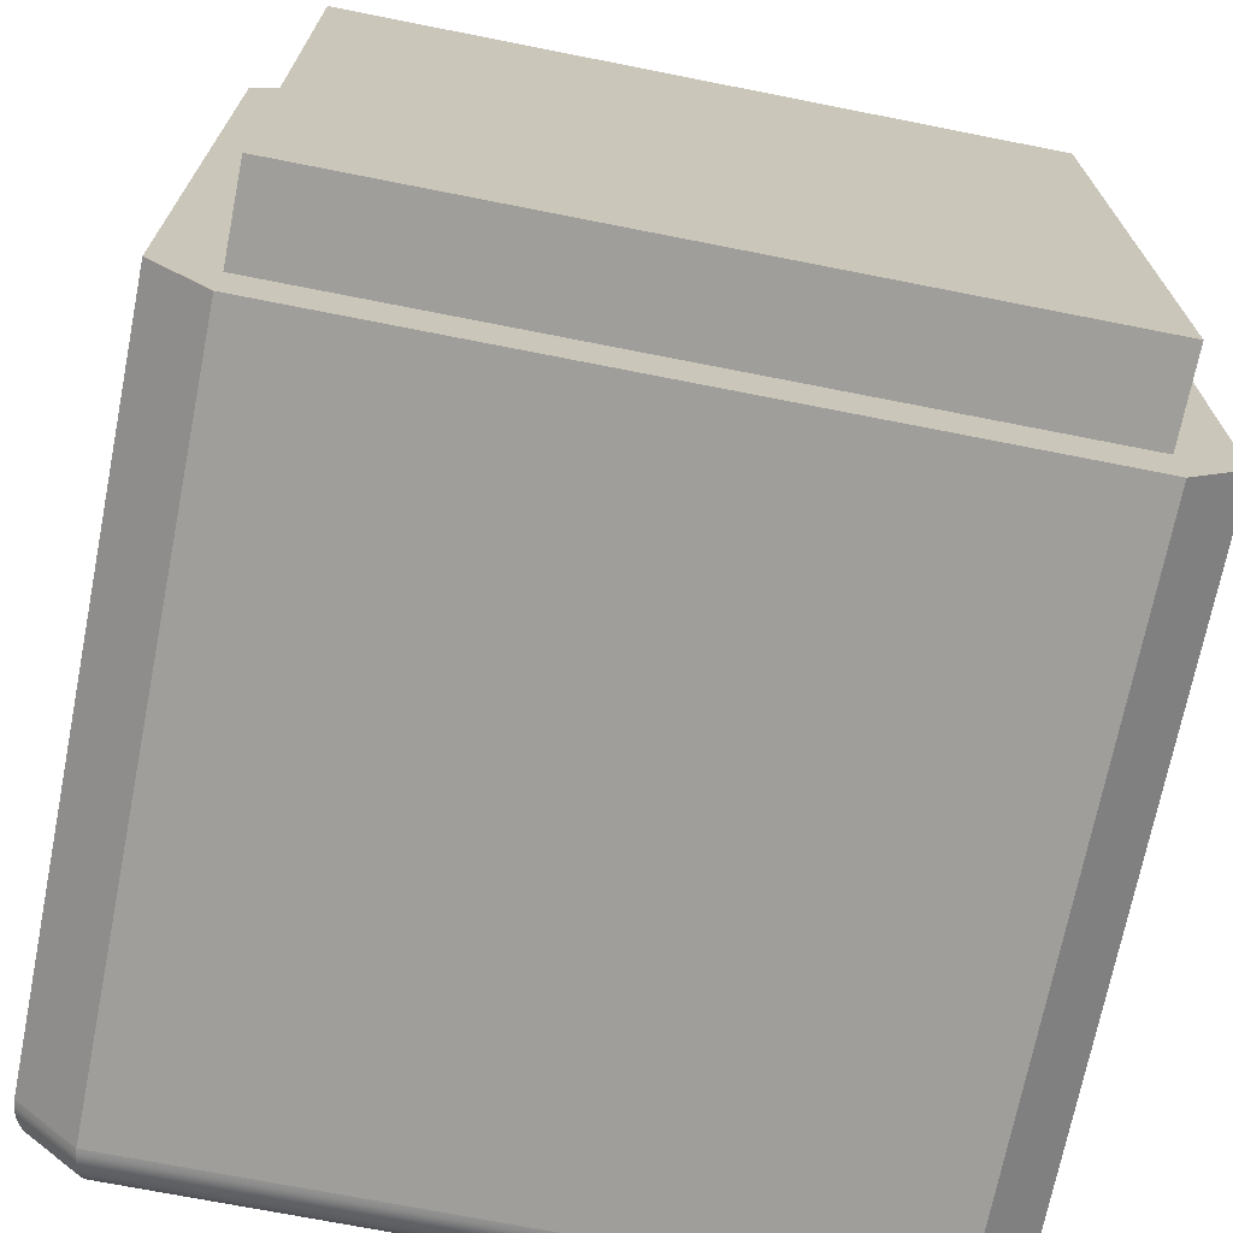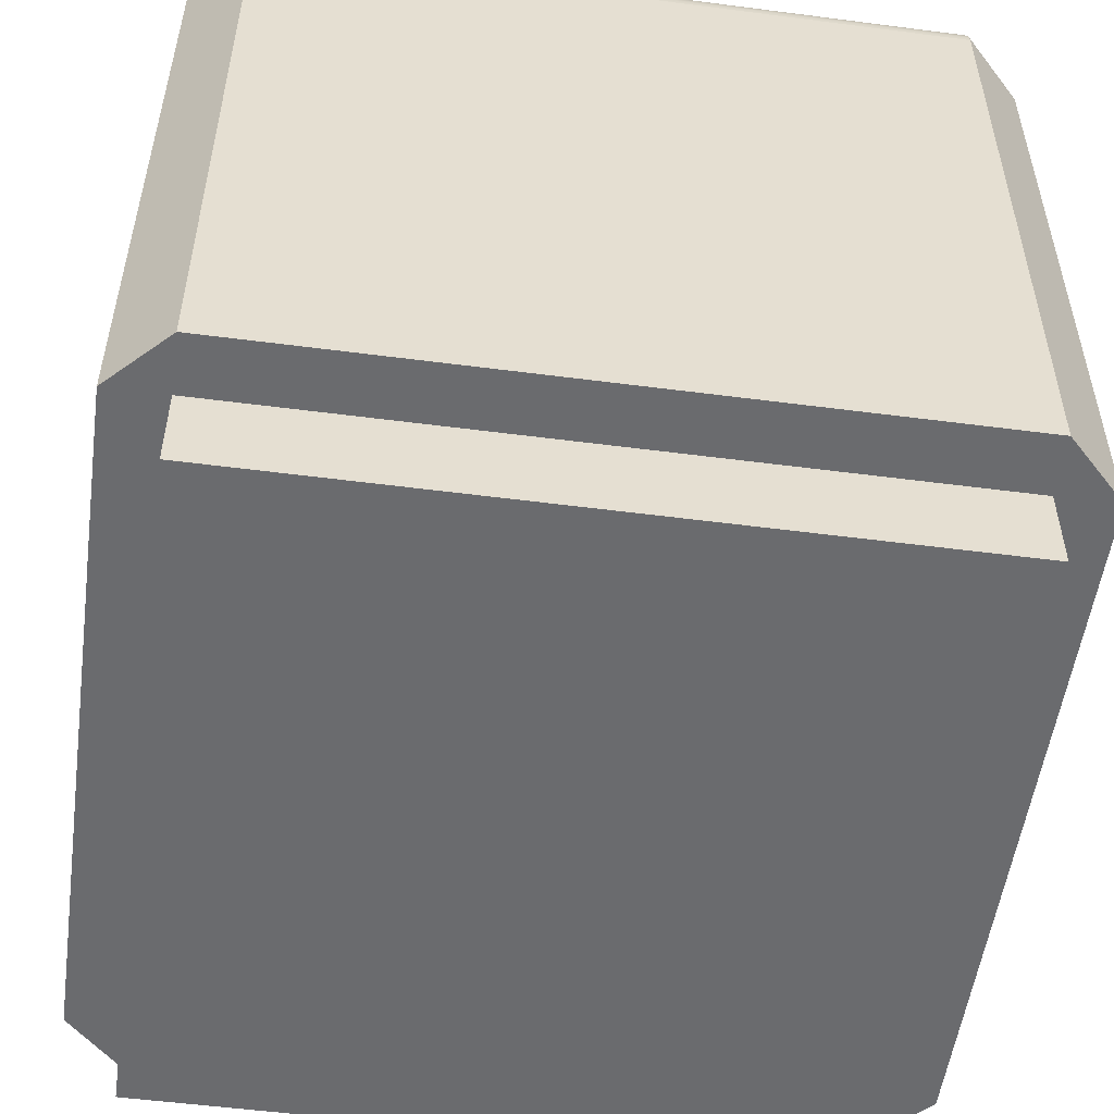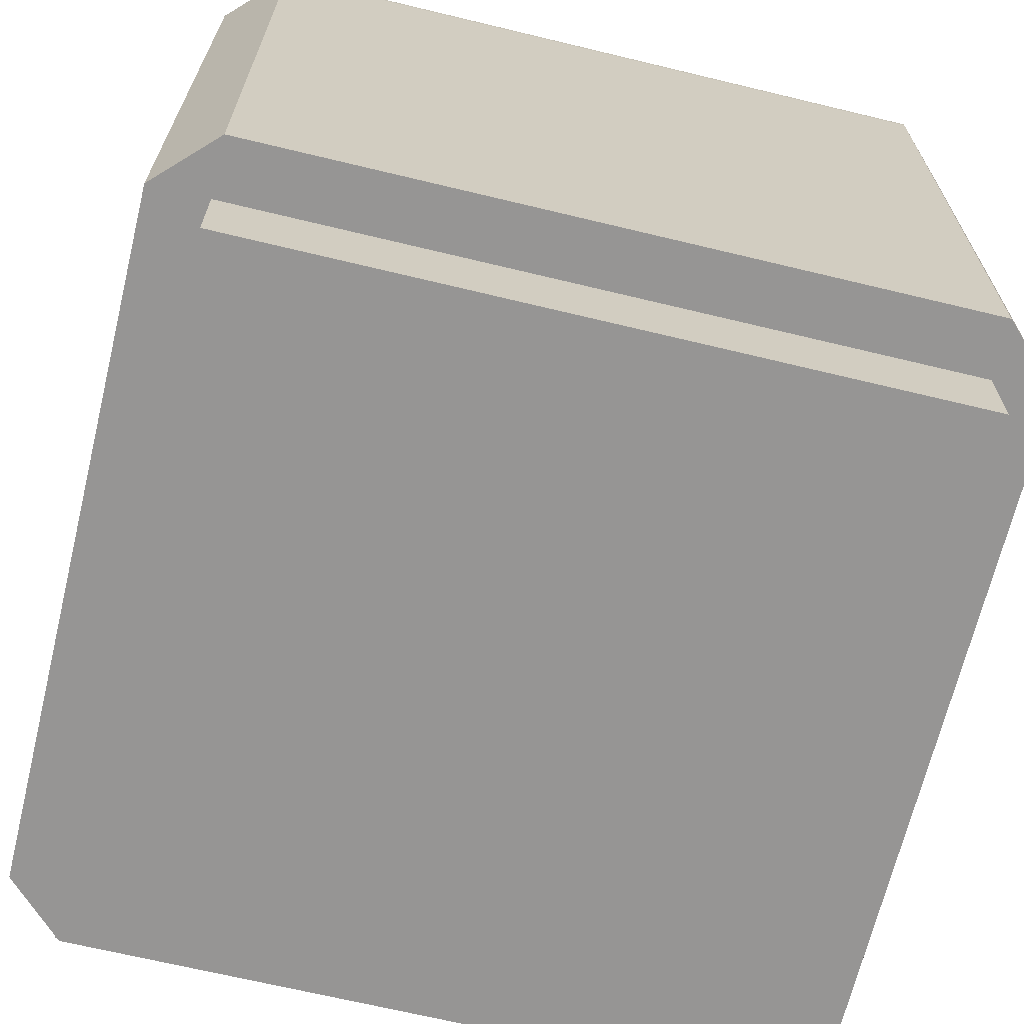
<metadata>
{"format":"obj","ext":"obj","renderer":"f3d","projection":"perspective","resolution":1024,"background":"white","views":[{"elev":-70.8,"azim":-11.2,"up":"+Z"},{"elev":-53.4,"azim":82.1,"up":"+Y"},{"elev":-67.6,"azim":-13.6,"up":"+Y"}]}
</metadata>
<code>
v -0.3224 -0.5032 -0.2909
v 0.1724 -0.5032 0.204
v -0.3224 -0.5032 0.204
v 0.1724 -0.5032 -0.2909
v 0.1724 -0.4414 0.204
v -0.3224 -0.4414 0.204
v -0.3173 -0.4414 -0.2909
v -0.3224 -0.4414 -0.2909
v 0.1724 -0.4414 -0.2909
v 0.2137 -0.4414 0.204
v -0.3224 -0.4414 0.2014
v -0.3224 -0.4414 -0.3321
v 0.1724 -0.4414 -0.2858
v -0.3173 -0.4414 -0.2858
v 0.1724 -0.4414 0.2014
v -0.3637 -0.4414 0.204
v -0.3637 -0.4414 -0.2909
v -0.3173 -0.4414 0.2014
v 0.2137 -0.4414 -0.2909
v 0.1673 -0.4414 -0.2858
v 0.1724 -0.4414 0.2452
v 0.1724 -0.4414 -0.3321
v 0.1673 -0.4414 0.2014
v -0.3173 0.07411 -0.2858
v -0.3224 -0.4414 0.2452
v 0.1673 0.07411 0.2014
v -0.3173 0.07411 0.2014
v 0.1673 0.07411 -0.2858
v -0.3224 0.04317 -0.3321
v 0.1724 0.04317 0.2452
v -0.3637 0.04317 0.204
v 0.2137 0.04317 -0.2909
v 0.1724 0.04317 -0.3321
v -0.3637 0.04317 -0.2909
v -0.3224 0.04317 0.2452
v 0.2137 0.04317 0.204
v -0.3634 0.04721 -0.2908
v 0.1723 0.04721 -0.3319
v -0.3328 0.07411 0.1912
v 0.1596 0.07411 -0.3012
v 0.2134 0.04722 0.2039
v 0.1723 0.04721 0.245
v -0.3634 0.04721 0.2039
v 0.2134 0.04721 -0.2908
v -0.3223 0.04721 -0.3319
v -0.3224 0.07411 0.2015
v -0.3328 0.07411 -0.2781
v 0.1827 0.07411 0.1912
v 0.1827 0.07411 -0.2781
v -0.3096 0.07411 -0.3012
v -0.3223 0.04721 0.245
v -0.3626 0.05118 -0.2905
v -0.3626 0.05118 0.2035
v 0.172 0.05118 -0.3311
v 0.2126 0.05118 -0.2905
v 0.1724 0.07411 0.2015
v -0.3368 0.07384 0.1928
v -0.3368 0.07384 -0.2798
v 0.1827 0.07411 0.0213
v 0.1827 0.07411 -0.0251
v 0.1868 0.07384 -0.2798
v 0.1613 0.07384 -0.3053
v 0.172 0.05118 0.2442
v -0.322 0.05118 -0.3311
v 0.1712 0.07411 0.2027
v -0.3096 0.07411 0.2143
v 0.1867 0.07386 0.1928
v 0.1867 0.07386 -0.0251
v -0.3113 0.07384 -0.3053
v 0.2126 0.0512 0.2035
v -0.322 0.05118 0.2442
v -0.3613 0.05501 -0.2899
v -0.3613 0.05501 0.203
v 0.1715 0.05501 -0.3298
v -0.3113 0.07384 0.2183
v -0.3408 0.07305 -0.2814
v 0.1907 0.07305 -0.2814
v 0.1629 0.07305 -0.3092
v 0.1715 0.05501 0.2429
v 0.2113 0.05501 -0.2899
v -0.3215 0.05501 -0.3298
v 0.1596 0.07411 0.2143
v 0.1739 0.07386 0.2055
v -0.3408 0.07305 0.1945
v 0.1906 0.07308 -0.0251
v 0.1867 0.07384 -0.0251
v 0.1868 0.07384 -0.0251
v -0.3129 0.07305 -0.3092
v 0.2113 0.05504 0.203
v -0.3215 0.05501 0.2429
v -0.3595 0.05864 -0.2892
v -0.3595 0.05864 0.2023
v 0.1707 0.05864 -0.328
v 0.2095 0.05864 -0.2892
v 0.174 0.07384 0.2056
v 0.174 0.07384 0.2055
v 0.1906 0.07308 0.1944
v -0.3129 0.07305 0.2223
v 0.1613 0.07384 0.2183
v -0.3446 0.07175 -0.283
v 0.1887 0.07345 -0.0251
v 0.1946 0.07175 -0.283
v 0.1645 0.07175 -0.313
v 0.1707 0.05864 0.2411
v -0.3207 0.05864 -0.328
v -0.3446 0.07175 0.1961
v 0.1945 0.07179 -0.0251
v 0.1907 0.07305 -0.0251
v -0.3145 0.07175 -0.313
v 0.1901 0.05864 0.2217
v 0.2095 0.05864 -0.0251
v -0.3207 0.05864 0.2411
v -0.3573 0.062 -0.2883
v -0.3573 0.062 0.2013
v 0.1698 0.062 -0.3257
v 0.1768 0.07308 0.2083
v 0.1754 0.07345 0.207
v -0.3145 0.07175 0.2261
v 0.1629 0.07305 0.2223
v -0.3482 0.06996 -0.2845
v 0.1945 0.07179 0.196
v 0.1927 0.0724 -0.0251
v 0.1907 0.07306 -0.0251
v 0.1982 0.06996 -0.2845
v 0.166 0.06996 -0.3167
v 0.2095 0.05868 0.2023
v 0.1901 0.05868 0.2217
v 0.1698 0.062 0.2388
v 0.2073 0.062 -0.2883
v -0.3198 0.062 -0.3257
v -0.3198 0.062 0.2388
v 0.1768 0.07305 0.2084
v -0.3482 0.06996 0.1976
v 0.1981 0.07 -0.0251
v 0.1946 0.07175 -0.0251
v -0.316 0.06996 -0.3167
v 0.2072 0.06205 0.2013
v 0.1885 0.062 0.2201
v 0.2095 0.05868 -0.0251
v -0.3187 0.06505 -0.3231
v -0.3546 0.06505 0.2002
v -0.3187 0.06505 0.2362
v 0.1687 0.06505 -0.3231
v 0.1768 0.07306 0.2083
v -0.316 0.06996 0.2297
v 0.1645 0.07175 0.2261
v 0.1782 0.0724 0.2097
v -0.3516 0.06771 -0.2859
v 0.1981 0.07 0.1975
v 0.1964 0.07085 -0.0251
v 0.1945 0.07176 -0.0251
v 0.2016 0.06771 -0.2859
v 0.1674 0.06771 -0.32
v 0.2073 0.062 -0.0251
v 0.1687 0.06505 0.2362
v -0.3546 0.06505 -0.2871
v 0.2046 0.06505 -0.2871
v -0.3516 0.06771 0.199
v 0.1795 0.07175 0.2111
v 0.1795 0.07179 0.211
v 0.2015 0.06776 -0.0251
v 0.1982 0.06996 -0.0251
v -0.3174 0.06771 -0.32
v 0.1885 0.06205 0.22
v 0.2072 0.06205 -0.0251
v -0.3174 0.06771 0.2331
v 0.1674 0.06771 0.2331
v 0.166 0.06996 0.2297
v 0.1808 0.07085 0.2124
v 0.1795 0.07176 0.2111
v 0.2015 0.06776 0.1989
v 0.1999 0.06881 -0.0251
v 0.1982 0.06998 -0.0251
v 0.1866 0.06505 0.2182
v 0.1821 0.06996 0.2137
v 0.1821 0.06998 0.2136
v 0.1821 0.07 0.2136
v 0.2046 0.06509 -0.0251
v 0.2016 0.06771 -0.0251
v 0.1866 0.06509 0.2181
v 0.2046 0.06505 -0.0251
v 0.1845 0.06771 0.216
v 0.1833 0.06881 0.2149
v 0.2046 0.06509 0.2002
v 0.2031 0.06633 -0.0251
v 0.1844 0.06776 0.216
v 0.1856 0.06633 0.2172
v 0.1826 0.07411 0.0213
v 0.1724 0.07411 0.2014
v -0.3224 0.07411 0.2014
g mesh1_mesh1-geometry
f 1 2 3
f 2 1 4
f 2 5 3
f 3 6 1
f 1 7 4
f 2 4 5
f 6 3 5
f 8 1 6
f 9 4 7
f 8 7 1
f 9 5 4
f 10 6 5
f 11 5 6
f 11 8 6
f 7 12 9
f 13 7 9
f 8 12 7
f 14 8 7
f 15 5 9
f 10 16 6
f 10 5 15
f 5 11 15
f 6 17 11
f 11 17 8
f 8 18 11
f 9 12 19
f 20 7 13
f 19 13 9
f 13 15 9
f 8 17 12
f 18 8 14
f 7 20 14
f 21 16 10
f 17 6 16
f 10 15 19
f 15 11 18
f 19 12 22
f 15 20 13
f 19 15 13
f 18 23 14
f 24 18 14
f 20 14 23
f 20 24 14
f 16 21 25
f 15 18 23
f 20 15 23
f 18 26 23
f 18 24 27
f 26 20 23
f 24 20 28
f 26 18 27
f 20 26 28
g mesh1_mesh1-geometry
f 3 2 1
f 4 1 2
f 3 5 2
f 1 6 3
f 4 7 1
f 5 4 2
f 5 3 6
f 6 1 8
f 7 4 9
f 1 7 8
f 4 5 9
f 5 6 10
f 6 5 11
f 6 8 11
f 9 12 7
f 9 7 13
f 7 12 8
f 7 8 14
f 9 5 15
f 6 16 10
f 15 5 10
f 15 11 5
f 11 17 6
f 8 17 11
f 11 18 8
f 19 12 9
f 13 7 20
f 9 13 19
f 9 15 13
f 12 17 8
f 14 8 18
f 14 20 7
f 10 16 21
f 16 6 17
f 19 15 10
f 18 11 15
f 22 12 19
f 13 20 15
f 13 15 19
f 12 29 17
f 14 23 18
f 14 18 24
f 23 14 20
f 14 24 20
f 25 21 16
f 21 30 10
f 16 17 31
f 19 10 32
f 23 18 15
f 22 33 12
f 19 32 22
f 23 15 20
f 34 17 29
f 29 12 33
f 23 26 18
f 27 24 18
f 23 20 26
f 28 20 24
f 25 35 21
f 16 31 25
f 36 10 30
f 30 21 35
f 34 31 17
f 36 32 10
f 33 22 32
f 34 29 37
f 33 38 29
f 27 18 26
f 24 27 39
f 28 26 20
f 24 40 28
f 35 25 31
f 36 30 41
f 30 35 42
f 31 34 43
f 32 36 44
f 32 44 33
f 45 37 29
f 37 43 34
f 45 29 38
f 38 33 44
f 26 46 27
f 39 27 46
f 47 24 39
f 28 48 26
f 40 49 28
f 40 24 50
f 31 43 35
f 42 41 30
f 41 44 36
f 51 42 35
f 37 45 52
f 43 37 53
f 38 54 45
f 44 55 38
f 26 56 46
f 39 46 57
f 50 24 47
f 47 39 58
f 48 56 26
f 59 48 28
f 49 60 28
f 49 40 61
f 40 50 62
f 51 35 43
f 42 63 41
f 44 41 55
f 42 51 63
f 64 52 45
f 52 53 37
f 43 53 51
f 64 45 54
f 54 38 55
f 56 65 46
f 46 66 57
f 57 58 39
f 47 58 50
f 48 67 56
f 59 68 48
f 60 59 28
f 49 61 60
f 62 61 40
f 69 62 50
f 70 41 63
f 70 55 41
f 71 63 51
f 52 64 72
f 53 52 73
f 71 51 53
f 54 74 64
f 54 55 74
f 46 65 66
f 56 67 65
f 75 57 66
f 58 57 76
f 69 50 58
f 67 48 68
f 60 68 59
f 60 61 68
f 61 62 77
f 62 69 78
f 63 79 70
f 55 70 80
f 63 71 79
f 81 72 64
f 72 73 52
f 53 73 71
f 81 64 74
f 80 74 55
f 82 66 65
f 83 65 67
f 57 75 84
f 66 82 75
f 84 76 57
f 58 76 69
f 68 85 67
f 68 61 86
f 78 77 62
f 61 77 87
f 88 78 69
f 89 70 79
f 89 80 70
f 90 79 71
f 72 81 91
f 73 72 92
f 90 71 73
f 74 93 81
f 80 94 74
f 65 95 82
f 83 96 65
f 67 97 83
f 98 84 75
f 99 75 82
f 76 84 100
f 88 69 76
f 97 67 85
f 101 85 68
f 87 86 61
f 86 87 68
f 77 78 102
f 87 77 101
f 78 88 103
f 79 104 89
f 80 89 94
f 79 90 104
f 105 91 81
f 91 92 72
f 73 92 90
f 105 81 93
f 93 74 94
f 99 82 95
f 96 95 65
f 83 97 96
f 84 98 106
f 75 99 98
f 106 100 84
f 76 100 88
f 85 107 97
f 101 77 85
f 87 101 68
f 103 102 78
f 77 102 108
f 109 103 88
f 110 89 104
f 111 94 89
f 112 104 90
f 91 105 113
f 92 91 114
f 112 90 92
f 93 115 105
f 93 94 115
f 95 116 99
f 96 97 95
f 95 97 117
f 118 106 98
f 119 98 99
f 100 106 120
f 109 88 100
f 121 97 107
f 122 107 85
f 85 77 123
f 102 103 124
f 108 102 122
f 108 123 77
f 103 109 125
f 89 110 126
f 110 104 127
f 128 127 104
f 94 111 129
f 126 111 89
f 104 112 128
f 130 113 105
f 113 114 91
f 114 131 92
f 112 92 131
f 130 105 115
f 129 115 94
f 116 132 99
f 117 116 95
f 116 117 97
f 106 118 133
f 98 119 118
f 119 99 132
f 133 120 106
f 100 120 109
f 97 121 116
f 107 134 121
f 122 102 107
f 108 122 85
f 123 108 85
f 125 124 103
f 102 124 135
f 136 125 109
f 126 127 137
f 127 126 110
f 138 127 128
f 139 129 111
f 126 129 139
f 139 111 126
f 131 128 112
f 130 140 113
f 114 113 141
f 131 114 142
f 115 143 130
f 115 129 143
f 144 132 116
f 144 121 132
f 116 121 144
f 145 133 118
f 146 118 119
f 132 147 119
f 120 133 148
f 136 109 120
f 149 121 134
f 150 134 107
f 107 102 151
f 124 125 152
f 135 124 150
f 135 151 102
f 125 136 153
f 138 137 127
f 137 154 126
f 128 155 138
f 154 129 126
f 128 131 155
f 156 113 140
f 140 130 143
f 156 141 113
f 141 142 114
f 142 155 131
f 157 143 129
f 132 121 147
f 133 145 158
f 118 146 145
f 146 119 159
f 147 160 119
f 158 148 133
f 120 148 136
f 121 149 160
f 134 161 149
f 150 124 134
f 135 150 107
f 151 135 107
f 153 152 125
f 124 152 162
f 163 153 136
f 164 137 138
f 165 154 137
f 164 138 155
f 129 154 157
f 140 163 156
f 140 143 163
f 141 156 158
f 142 141 166
f 155 142 167
f 143 157 153
f 160 147 121
f 166 158 145
f 168 145 146
f 160 159 119
f 159 169 146
f 148 158 156
f 163 136 148
f 170 149 159
f 160 149 170
f 171 149 161
f 172 161 134
f 162 173 124
f 134 124 173
f 152 153 157
f 162 152 172
f 153 163 143
f 137 164 174
f 165 157 154
f 137 157 165
f 174 164 155
f 148 156 163
f 158 166 141
f 166 167 142
f 155 167 174
f 145 168 166
f 168 146 175
f 170 159 160
f 169 176 146
f 159 149 169
f 149 171 177
f 161 178 171
f 172 152 161
f 162 172 134
f 152 157 179
f 180 137 174
f 181 157 137
f 167 166 168
f 182 174 167
f 176 175 146
f 175 183 168
f 177 176 169
f 177 169 149
f 177 171 176
f 184 171 178
f 185 178 161
f 179 161 152
f 173 162 134
f 179 157 185
f 184 137 180
f 180 174 182
f 181 178 157
f 184 181 137
f 167 168 182
f 183 182 168
f 175 171 183
f 176 171 175
f 171 184 186
f 178 181 184
f 185 157 178
f 179 185 161
f 180 187 184
f 187 180 182
f 186 182 183
f 186 183 171
f 186 184 182
f 182 184 187
g mesh1_mesh1-geometry
f 17 29 12
f 10 30 21
f 31 17 16
f 32 10 19
f 12 33 22
f 22 32 19
f 29 17 34
f 33 12 29
f 21 35 25
f 25 31 16
f 30 10 36
f 35 21 30
f 17 31 34
f 10 32 36
f 32 22 33
f 37 29 34
f 29 38 33
f 39 27 24
f 28 40 24
f 31 25 35
f 41 30 36
f 42 35 30
f 43 34 31
f 44 36 32
f 33 44 32
f 29 37 45
f 34 43 37
f 38 29 45
f 44 33 38
f 27 46 26
f 46 27 39
f 39 24 47
f 26 48 28
f 28 49 40
f 50 24 40
f 35 43 31
f 30 41 42
f 36 44 41
f 35 42 51
f 52 45 37
f 53 37 43
f 45 54 38
f 38 55 44
f 46 56 26
f 57 46 39
f 47 24 50
f 58 39 47
f 26 56 48
f 28 48 59
f 28 60 49
f 61 40 49
f 62 50 40
f 43 35 51
f 41 63 42
f 55 41 44
f 63 51 42
f 45 52 64
f 37 53 52
f 51 53 43
f 54 45 64
f 55 38 54
f 46 65 56
f 57 66 46
f 39 58 57
f 50 58 47
f 56 67 48
f 48 68 59
f 28 59 60
f 60 61 49
f 40 61 62
f 50 62 69
f 63 41 70
f 41 55 70
f 51 63 71
f 72 64 52
f 73 52 53
f 53 51 71
f 64 74 54
f 74 55 54
f 66 65 46
f 65 67 56
f 66 57 75
f 76 57 58
f 58 50 69
f 68 48 67
f 59 68 60
f 68 61 60
f 77 62 61
f 78 69 62
f 70 79 63
f 80 70 55
f 79 71 63
f 64 72 81
f 52 73 72
f 71 73 53
f 74 64 81
f 55 74 80
f 65 66 82
f 67 65 83
f 84 75 57
f 75 82 66
f 57 76 84
f 69 76 58
f 67 85 68
f 86 61 68
f 62 77 78
f 87 77 61
f 69 78 88
f 79 70 89
f 70 80 89
f 71 79 90
f 91 81 72
f 92 72 73
f 73 71 90
f 81 93 74
f 74 94 80
f 82 95 65
f 65 96 83
f 83 97 67
f 75 84 98
f 82 75 99
f 100 84 76
f 76 69 88
f 85 67 97
f 68 85 101
f 61 86 87
f 68 87 86
f 102 78 77
f 101 77 87
f 103 88 78
f 89 104 79
f 94 89 80
f 104 90 79
f 81 91 105
f 72 92 91
f 90 92 73
f 93 81 105
f 94 74 93
f 95 82 99
f 65 95 96
f 96 97 83
f 106 98 84
f 98 99 75
f 84 100 106
f 88 100 76
f 97 107 85
f 85 77 101
f 68 101 87
f 78 102 103
f 108 102 77
f 88 103 109
f 104 89 110
f 89 94 111
f 90 104 112
f 113 105 91
f 114 91 92
f 92 90 112
f 105 115 93
f 115 94 93
f 99 116 95
f 95 97 96
f 117 97 95
f 98 106 118
f 99 98 119
f 120 106 100
f 100 88 109
f 107 97 121
f 85 107 122
f 123 77 85
f 124 103 102
f 122 102 108
f 77 123 108
f 125 109 103
f 126 110 89
f 127 104 110
f 104 127 128
f 129 111 94
f 89 111 126
f 128 112 104
f 105 113 130
f 91 114 113
f 92 131 114
f 131 92 112
f 115 105 130
f 94 115 129
f 99 132 116
f 95 116 117
f 97 117 116
f 133 118 106
f 118 119 98
f 132 99 119
f 106 120 133
f 109 120 100
f 116 121 97
f 121 134 107
f 107 102 122
f 85 122 108
f 85 108 123
f 103 124 125
f 135 124 102
f 109 125 136
f 137 127 126
f 110 126 127
f 128 127 138
f 111 129 139
f 139 129 126
f 126 111 139
f 112 128 131
f 113 140 130
f 141 113 114
f 142 114 131
f 130 143 115
f 143 129 115
f 116 132 144
f 132 121 144
f 144 121 116
f 118 133 145
f 119 118 146
f 119 147 132
f 148 133 120
f 120 109 136
f 134 121 149
f 107 134 150
f 151 102 107
f 152 125 124
f 150 124 135
f 102 151 135
f 153 136 125
f 127 137 138
f 126 154 137
f 138 155 128
f 126 129 154
f 155 131 128
f 140 113 156
f 143 130 140
f 113 141 156
f 114 142 141
f 131 155 142
f 129 143 157
f 147 121 132
f 158 145 133
f 145 146 118
f 159 119 146
f 119 160 147
f 133 148 158
f 136 148 120
f 160 149 121
f 149 161 134
f 134 124 150
f 107 150 135
f 107 135 151
f 125 152 153
f 162 152 124
f 136 153 163
f 138 137 164
f 137 154 165
f 155 138 164
f 157 154 129
f 156 163 140
f 163 143 140
f 158 156 141
f 166 141 142
f 167 142 155
f 153 157 143
f 121 147 160
f 145 158 166
f 146 145 168
f 119 159 160
f 146 169 159
f 156 158 148
f 148 136 163
f 170 149 160
f 161 149 171
f 134 161 172
f 124 173 162
f 173 124 134
f 157 153 152
f 172 152 162
f 143 163 153
f 174 164 137
f 154 157 165
f 165 157 137
f 155 164 174
f 163 156 148
f 141 166 158
f 142 167 166
f 174 167 155
f 166 168 145
f 175 146 168
f 160 159 170
f 159 149 170
f 146 176 169
f 169 149 159
f 177 171 149
f 171 178 161
f 161 152 172
f 134 172 162
f 134 162 173
f 179 157 152
f 174 137 180
f 137 157 181
f 168 166 167
f 167 174 182
f 146 175 176
f 168 183 175
f 169 176 177
f 149 169 177
f 176 171 177
f 178 171 184
f 161 178 185
f 152 161 179
f 185 157 179
f 180 137 184
f 182 174 180
f 157 178 181
f 137 181 184
f 182 168 167
f 168 182 183
f 183 171 175
f 175 171 176
f 186 184 171
f 184 181 178
f 178 157 185
f 161 185 179
f 184 187 180
f 182 180 187
f 183 182 186
f 171 183 186
f 182 184 186
f 187 184 182
g mesh2_mesh2-geometry
l 59 188
g mesh3_mesh3-geometry
l 56 189
g mesh4_mesh4-geometry
l 46 190

</code>
